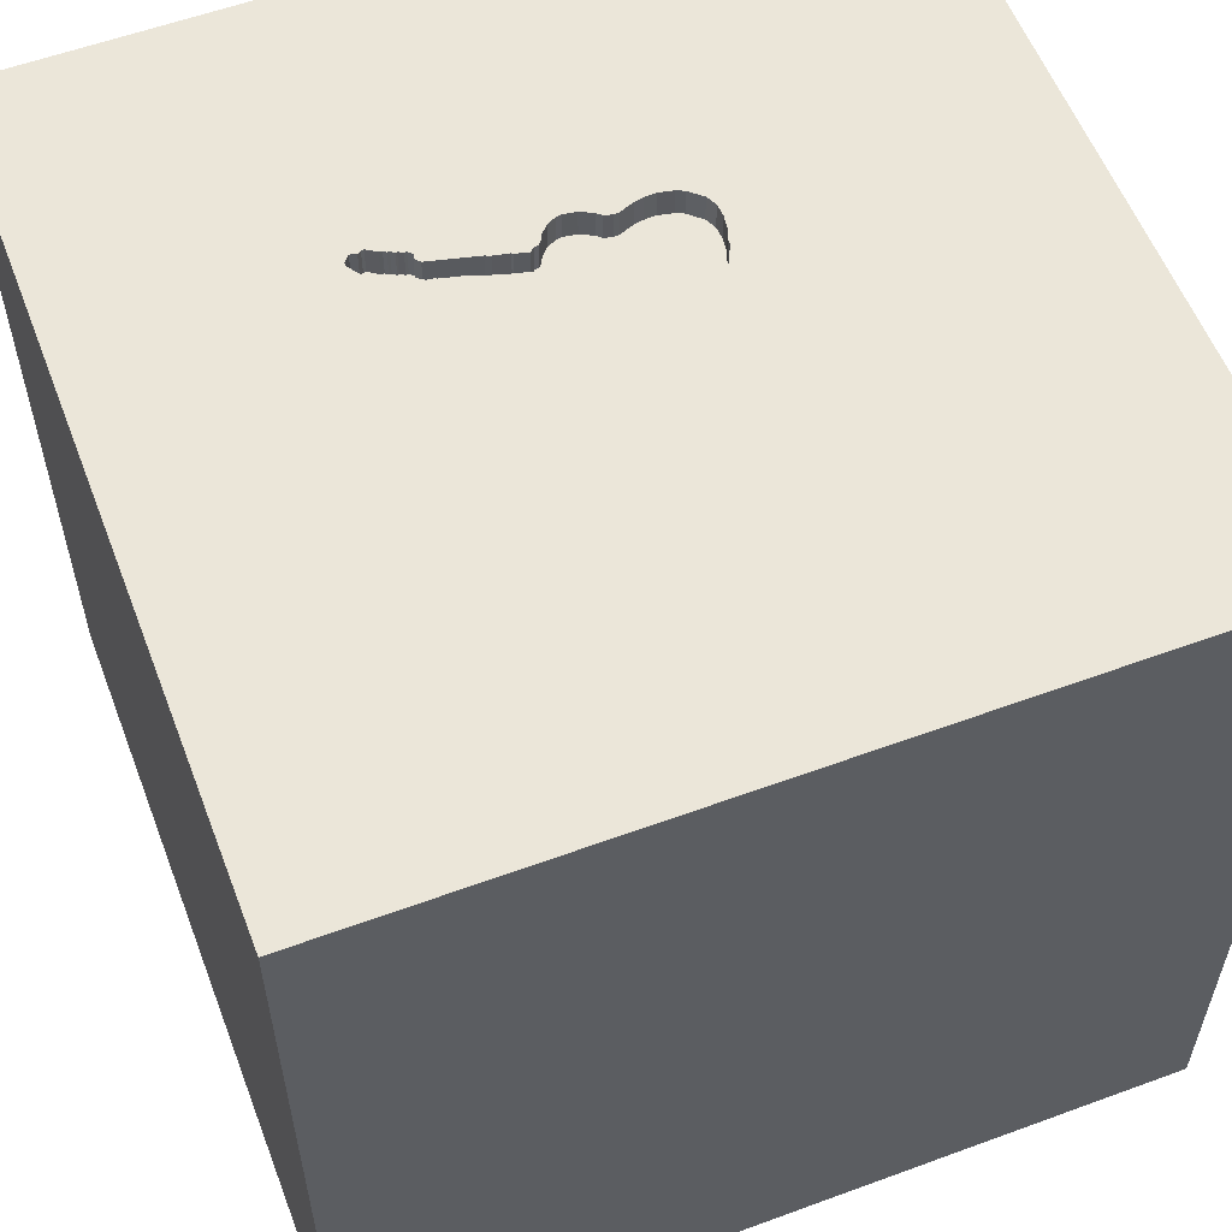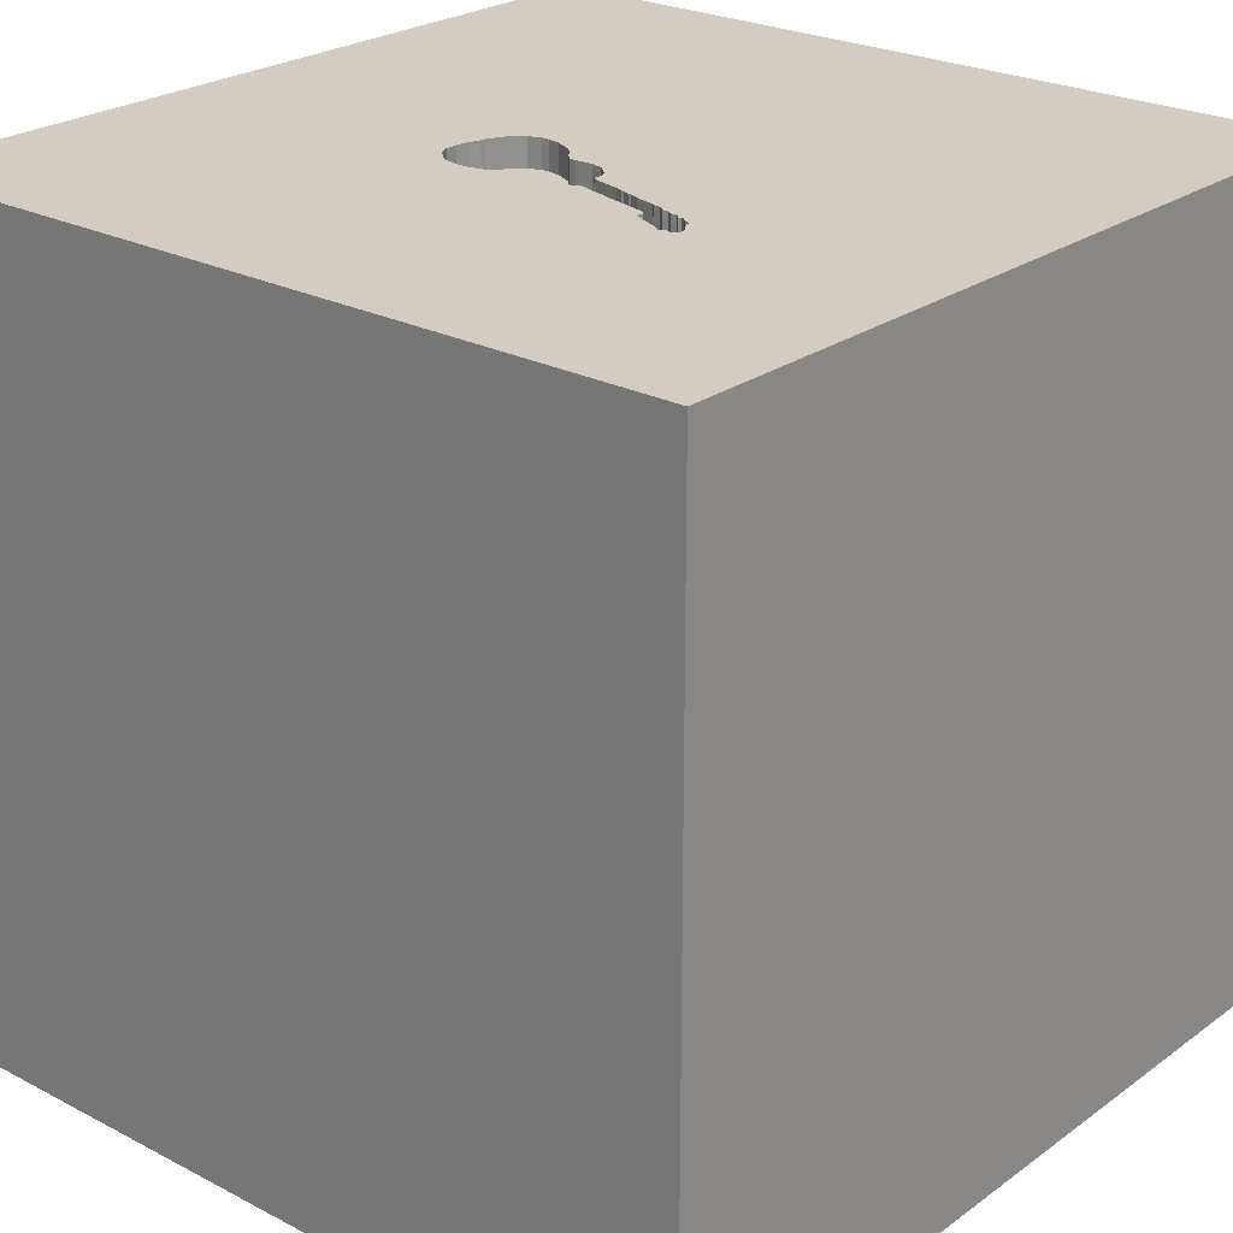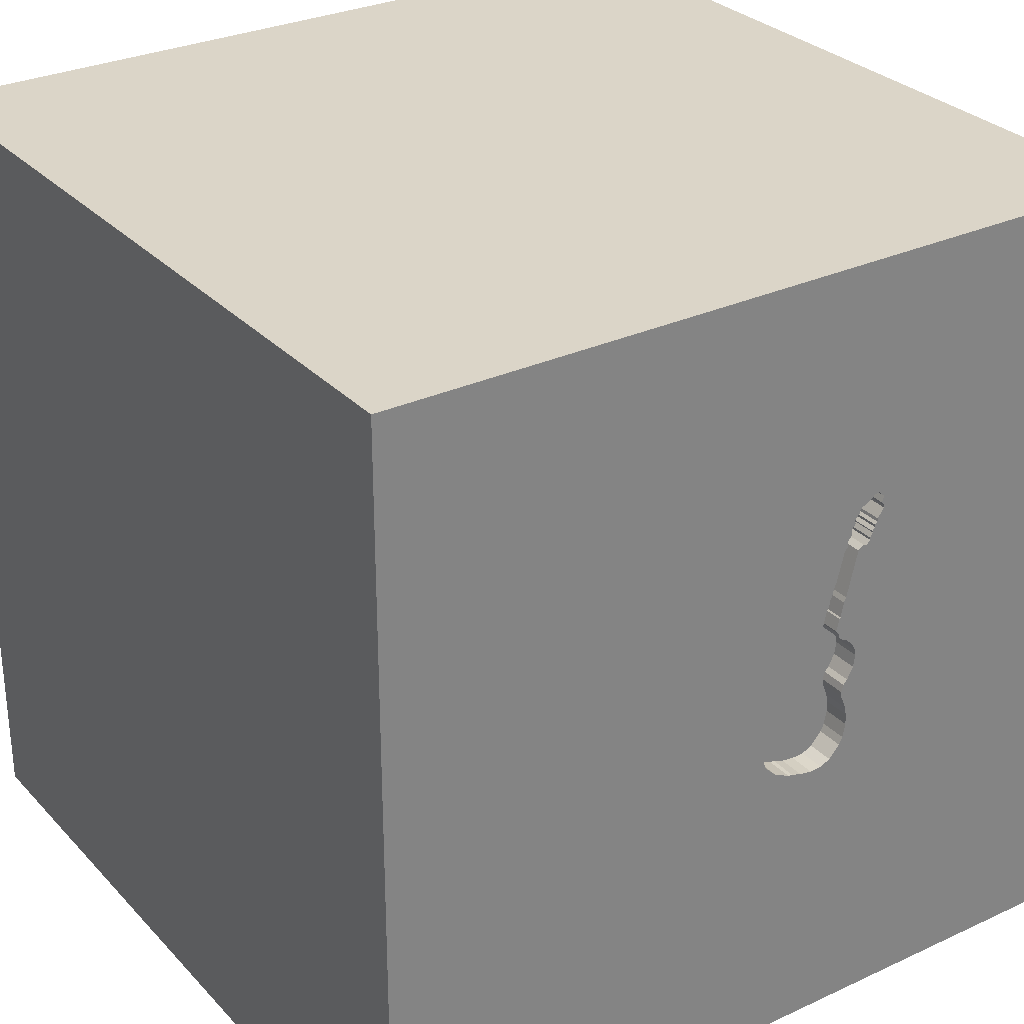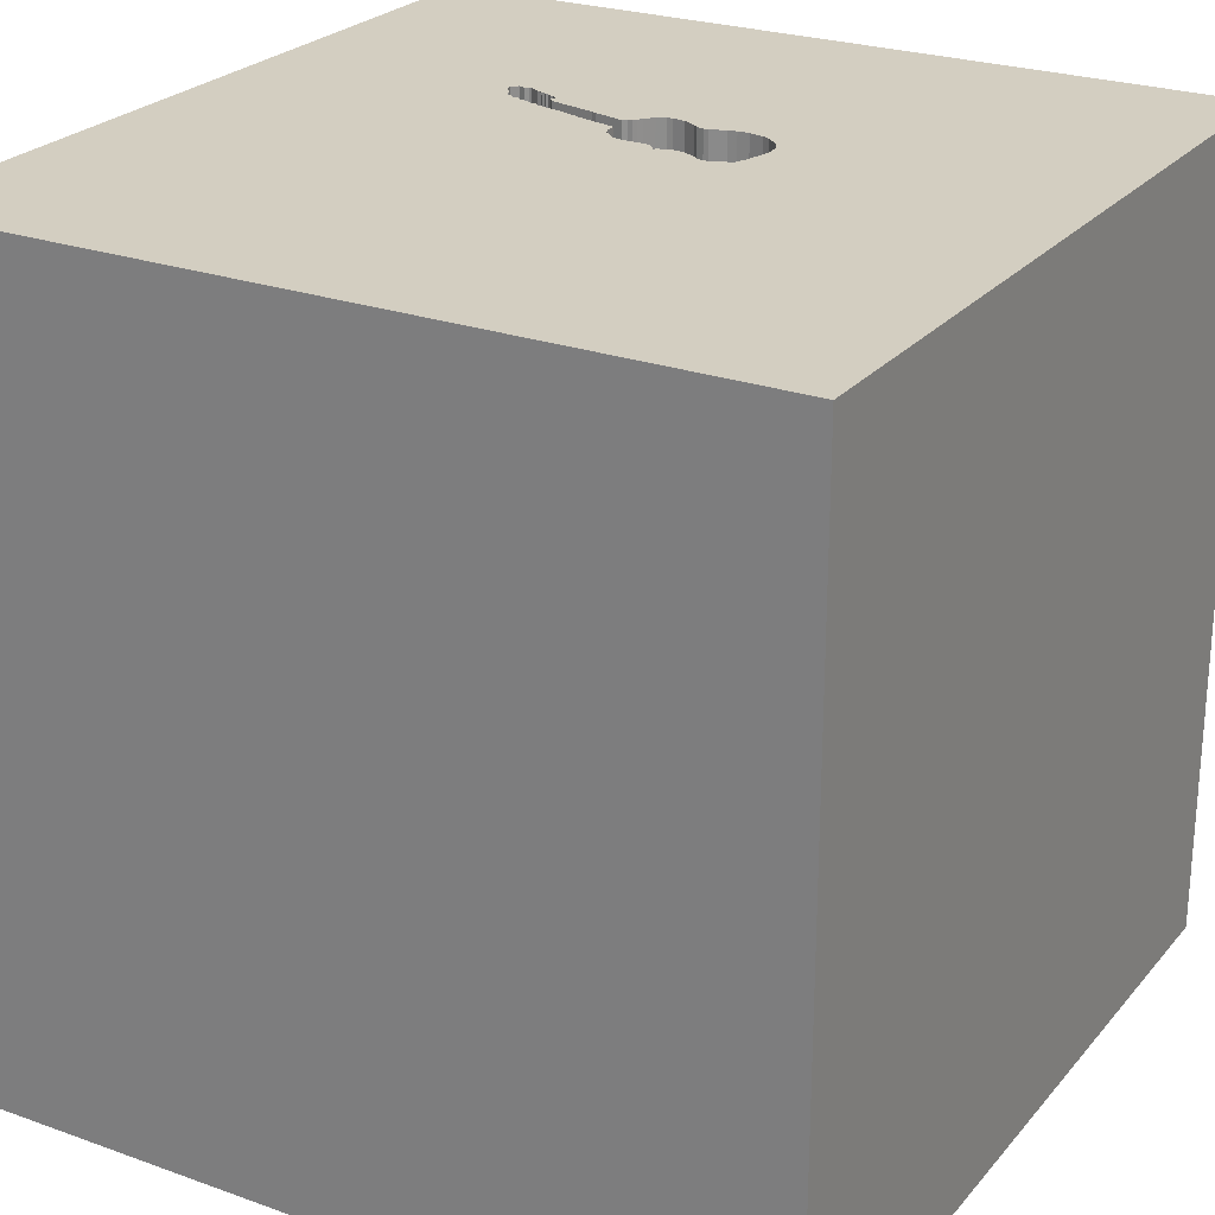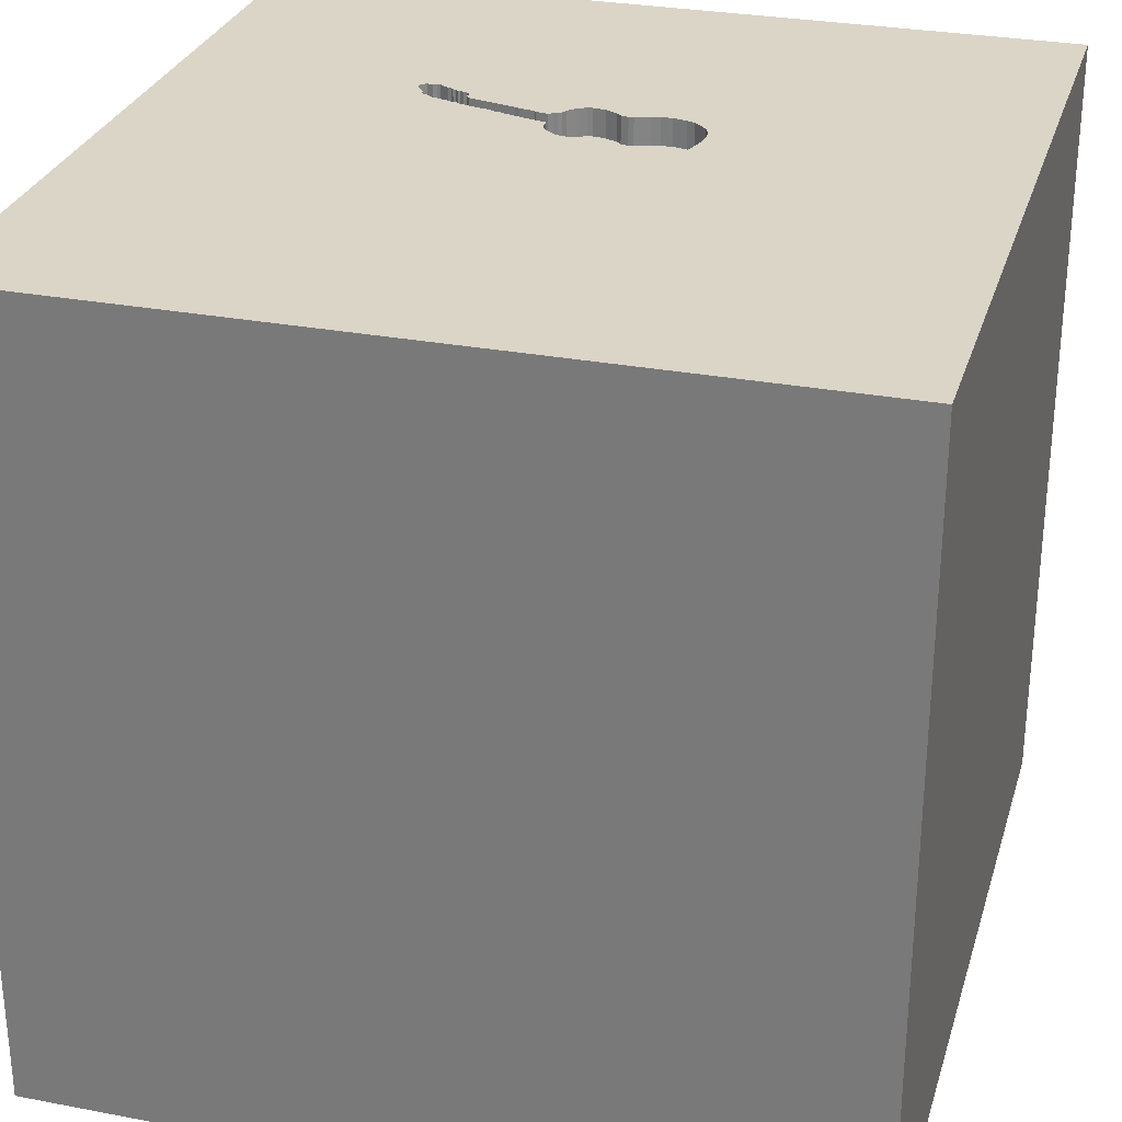
<metadata>
{"format":"obj","ext":"obj","renderer":"f3d","projection":"perspective","resolution":1024,"background":"white","views":[{"elev":57.5,"azim":69.1,"up":"+Y"},{"elev":24.4,"azim":-49.5,"up":"+Y"},{"elev":29.6,"azim":145.8,"up":"+Z"},{"elev":24.9,"azim":120.2,"up":"+Y"},{"elev":29.0,"azim":105.8,"up":"+Y"}]}
</metadata>
<code>
o guitar_112
v -0.1797 1.5 0.107
v -0.1797 1.4 0.107
v -0.1429 1.5 -0.3959
v -0.1429 1.4 -0.3959
v -0.3555 1.5 0.524
v -0.4897 1.5 0.6109
v -0.4897 1.4 0.6109
v -0.3444 1.5 0.09307
v -0.3326 1.5 0.1858
v -0.3326 1.4 0.1858
v -0.4129 1.5 0.005659
v -0.3433 1.5 0.241
v -0.4129 1.4 0.005659
v -0.2174 1.5 -0.4139
v -0.3293 1.5 0.1196
v -0.2783 1.5 0.2648
v -0.3433 1.4 0.241
v -0.6616 0.4232 -1.5
v -0.9375 0.0651 1.5
v -0.651 -1.5 -0.8984
v -1.055 -1.5 -0.3385
v -1.5 -1.5 1.5
v -0.9115 -1.5 0.6771
v -0.3567 1.5 0.5013
v -0.3567 1.4 0.5013
v -0.3924 1.5 0.4303
v -0.3924 1.4 0.4303
v -0.3281 1.5 0.4406
v -0.3281 1.4 0.4406
v -0.02046 1.5 -0.2772
v -0.3804 1.5 0.3804
v -0.4119 1.5 0.4473
v -0.4119 1.4 0.4473
v 0.5599 0.1888 1.5
v 0.1042 1.094 1.5
v 0.4167 -0.4688 1.5
v 0.2083 -1.5 0.3385
v 0.5469 -1.5 -0.2083
v 1.5 -1.5 1.5
v 0.1562 -1.5 -0.4427
v 0.05208 -1.5 1.276
v 0.1042 -1.5 -1.5
v 0.4427 -1.5 -1.12
v 0.1302 -1.5 1.5
v 0.4264 1.5 -0.8789
v 0.6494 1.5 0.4036
v -0.01302 1.5 -1.5
v 0.1562 1.5 1.5
v -0.1333 1.5 -0.04576
v -0.1333 1.4 -0.04576
v -0.4658 1.5 0.6324
v -0.3683 1.5 -0.3519
v -0.3493 1.5 0.4906
v -0.08221 1.5 -0.3673
v -0.3655 1.5 0.3183
v -0.4511 1.5 0.4813
v -0.4511 1.4 0.4813
v -0.1085 1.5 -0.09263
v 0.02604 -1.094 1.5
v 0 0.4687 1.5
v 0 -0 1.5
v -0.1562 -0.4688 1.5
v -0.2083 -1.5 0.625
v -0.1092 1.5 -0.38
v -0.132 1.5 0.0202
v -0.397 1.5 0.5991
v -0.397 1.4 0.5991
v -0.3914 1.5 -0.2733
v -0.3914 1.4 -0.2733
v -0.3419 1.5 0.48
v -0.3419 1.4 0.48
v -0.2788 1.5 0.2558
v -0.2788 1.4 0.2558
v -0.3892 1.5 -0.2324
v -0.3892 1.4 -0.2324
v -0.3609 1.5 -0.1292
v -0.159 1.5 -0.3973
v -0.4673 1.5 0.5186
v -0.4673 1.4 0.5186
v 0.6173 -0.3532 -1.5
v 1.113 0.4427 1.5
v 1.198 -0 1.5
v 1.5 -1.5 -1.5
v 1.042 -1.5 0.4167
v 1.094 -1.5 -0.02604
v -0.4411 1.5 0.4557
v -0.2443 1.5 -0.4178
v -0.304 1.5 0.3368
v -0.304 1.4 0.3368
v -0.4062 1.5 -0.04024
v -0.4062 1.4 -0.04024
v -0.4658 1.4 0.6324
v -0.3514 1.5 0.2597
v -0.3514 1.4 0.2597
v -0.3207 1.5 0.4083
v -0.05641 1.5 -0.141
v -0.4095 1.5 0.02597
v -0.3836 1.5 -0.08471
v -0.3695 1.5 0.5589
v -0.4592 1.5 0.5
v -0.4592 1.4 0.5
v -0.4867 1.5 0.5811
v -0.2383 1.5 0.1193
v -0.3804 1.5 -0.324
v -0.02994 1.5 -0.1993
v -0.3685 1.5 -0.1015
v -0.4948 -0.8333 1.5
v -0.4687 -1.5 0.1562
v -0.3906 -1.5 -1.289
v -0.4687 -1.5 -0.4167
v -0.4427 1.25 1.5
v -0.5729 1.5 0.3646
v -0.3836 1.4 -0.08471
v -0.02046 1.4 -0.2772
v -1.5 0.3385 -1.094
v -1.5 0.1823 0.4818
v -1.5 0.2083 0
v -1.5 0.5469 1.081
v -1.5 0.5599 -0.1888
v -1.5 0.1302 -1.5
v -1.5 -0.1302 1.5
v -1.5 -0.1823 -1.068
v -1.5 0.05208 1.029
v -1.5 -0.2083 -0.4427
v -1.5 1.042 0.4167
v -1.5 1.198 0
v -1.5 1.5 1.5
v -1.5 1.113 -0.4427
v -1.5 1.5 -1.5
v -1.5 -0.7682 -0.651
v -1.5 -0.5469 0.612
v -1.5 -0.4427 0.07812
v -1.5 -1.5 -0.1562
v -1.5 -1.5 -1.5
v -1.5 1.5 -0.1042
v -1.5 -1.276 0.4688
v -1.5 -1.146 -0.1302
v -1.5 -0.4167 1.302
v -0.159 1.4 -0.3973
v -0.3631 1.5 0.08496
v -0.3631 1.4 0.08496
v -0.13 1.5 -0.06871
v -0.05642 1.4 -0.141
v -0.3124 1.5 0.3728
v -0.2688 1.5 0.2302
v -0.2688 1.4 0.2302
v -0.08221 1.4 -0.3673
v -0.3609 1.4 -0.1292
v -0.2783 1.4 0.2648
v 1.5 1.5 1.5
v -0.3705 1.5 0.5407
v -0.3705 1.4 0.5407
v -0.2897 1.5 -0.4153
v -0.2897 1.4 -0.4153
v -0.3655 1.5 0.5496
v -0.3862 1.5 0.5871
v -0.3293 1.4 0.1196
v -0.297 1.5 0.3194
v -0.3655 1.4 0.5496
v -0.419 1.5 0.4432
v -0.383 1.5 -0.2009
v -0.383 1.4 -0.2009
v -0.45 1.5 0.6292
v -0.132 1.4 0.0202
v -0.08865 1.5 -0.1051
v -0.08865 1.4 -0.1051
v 1.5 0.5542 0.6429
v 1.5 -0.1302 -1.5
v 1.5 1.5 -1.5
v 1.5 0.1302 1.5
v 1.5 -0.6527 -0.8366
v 1.5 -1.5 0.1302
v 1.5 1.5 -0.1562
v -0.345 1.5 0.4642
v -0.345 1.4 0.4642
v -0.4587 1.5 0.509
v -0.4587 1.4 0.509
v -0.03652 1.5 -0.3219
v -1.198 -0.4427 1.5
v -1.224 -1.5 0.2865
v -1.107 0.5729 1.5
v -0.9863 1.5 -0.00651
v -0.3942 1.5 0.05703
v -0.3685 1.4 -0.1015
v -0.019 1.5 -0.25
v -0.1984 1.5 -0.4111
v -0.4406 1.5 0.4648
v -0.4406 1.4 0.4648
v -0.3207 1.4 0.4083
v -0.3275 1.5 -0.3974
v -0.3275 1.4 -0.3974
v -0.4167 0.625 1.5
v -0.2886 1.5 0.2886
v -0.202 1.5 0.1173
v -0.202 1.4 0.1173
v -0.4411 1.4 0.4557
v -0.13 1.4 -0.06871
v -0.1475 1.5 0.07112
v -0.1475 1.4 0.07112
v -0.4921 1.5 0.5655
v -0.4921 1.4 0.5655
v -0.3555 1.4 0.524
v -0.2383 1.4 0.1193
v -0.3683 1.4 -0.3519
v -0.3171 1.5 0.1349
v -0.3171 1.4 0.1349
v 1.035 -0.4427 1.5
v -0.3846 1.5 0.5756
v -0.3846 1.4 0.5756
v -0.1085 1.4 -0.09263
v -0.3942 1.4 0.05703
v -0.3283 1.5 0.181
v -0.3283 1.4 0.181
v -0.3444 1.4 0.09307
v -0.3862 1.4 0.5871
v -0.3619 1.5 -0.1474
v -0.019 1.4 -0.25
v -0.1984 1.4 -0.4111
v -0.2904 1.5 0.2928
v -0.2904 1.4 0.2928
v -0.4916 1.5 0.5746
v -0.4818 1.5 0.5877
v -0.4818 1.4 0.5877
v -0.45 1.4 0.6292
v -0.3325 1.5 0.1038
v -0.469 1.5 0.5301
v -0.3325 1.4 0.1038
v -0.4261 1.5 0.439
v -0.4261 1.4 0.439
v -0.4039 1.5 0.5972
v -0.4039 1.4 0.5972
v -0.4485 1.5 0.488
v -0.4485 1.4 0.488
v -0.4095 1.4 0.02597
v -0.29 1.5 0.3019
v -0.1392 1.5 0.05701
v -0.1392 1.4 0.05701
v -0.4916 1.4 0.5746
v -0.03652 1.4 -0.3219
v -0.3695 1.4 0.5589
v -0.325 1.5 0.4131
v -0.325 1.4 0.4131
v -0.02994 1.4 -0.1993
v -0.469 1.4 0.5301
v -0.376 1.5 -0.09308
v -0.3619 1.4 -0.1474
v -0.29 1.4 0.3019
v -0.2426 1.5 0.124
v -0.2426 1.4 0.124
v -0.2443 1.4 -0.4178
v -0.3804 1.4 -0.324
v -0.4004 1.5 0.5981
f 179 121 22
f 121 138 22
f 136 133 22
f 180 23 22
f 133 180 22
f 44 107 22
f 22 41 44
f 121 123 138
f 138 131 22
f 44 59 107
f 22 107 179
f 123 131 138
f 131 136 22
f 136 137 133
f 179 19 121
f 23 63 22
f 121 118 123
f 44 39 59
f 127 118 121
f 131 137 136
f 133 21 180
f 180 108 23
f 59 62 107
f 107 19 179
f 19 127 121
f 123 116 131
f 131 132 137
f 137 134 133
f 108 63 23
f 63 41 22
f 19 181 127
f 41 39 44
f 137 130 134
f 21 108 180
f 116 132 131
f 132 130 137
f 133 134 21
f 62 19 107
f 63 39 41
f 59 36 62
f 62 61 19
f 118 116 123
f 21 110 108
f 108 37 63
f 63 37 39
f 39 36 59
f 132 124 130
f 19 192 181
f 134 20 21
f 61 192 19
f 116 117 132
f 20 110 21
f 108 40 37
f 36 61 62
f 192 127 181
f 118 125 116
f 110 40 108
f 39 207 36
f 61 60 192
f 127 125 118
f 117 124 132
f 37 84 39
f 116 119 117
f 124 122 130
f 40 38 37
f 36 34 61
f 125 119 116
f 207 34 36
f 117 119 124
f 20 40 110
f 38 84 37
f 61 34 60
f 192 111 127
f 122 134 130
f 134 109 20
f 125 126 119
f 207 82 34
f 60 35 192
f 20 109 40
f 38 85 84
f 35 111 192
f 127 135 125
f 124 115 122
f 112 182 127
f 182 135 127
f 119 115 124
f 134 42 109
f 84 172 39
f 34 35 60
f 126 128 119
f 122 120 134
f 18 80 134
f 80 42 134
f 39 170 207
f 82 81 34
f 111 48 127
f 226 78 112
f 46 5 151
f 46 151 155
f 200 226 112
f 200 112 127
f 46 155 99
f 221 200 127
f 102 221 127
f 46 99 208
f 46 208 156
f 6 222 102
f 6 102 127
f 51 6 127
f 46 156 66
f 127 46 66
f 252 230 163
f 127 66 252
f 163 51 127
f 252 163 127
f 112 31 55
f 135 126 125
f 128 129 119
f 129 115 119
f 18 134 120
f 109 43 40
f 40 43 38
f 170 82 207
f 81 150 34
f 150 35 34
f 35 48 111
f 24 5 46
f 46 144 95
f 95 241 28
f 53 24 46
f 28 174 70
f 70 53 46
f 46 95 28
f 46 28 70
f 32 26 31
f 112 78 176
f 160 32 31
f 112 176 100
f 228 160 31
f 228 31 112
f 86 228 112
f 100 232 56
f 56 187 86
f 56 86 112
f 112 100 56
f 112 55 93
f 205 15 112
f 112 93 12
f 9 212 205
f 112 12 9
f 112 9 205
f 85 172 84
f 167 170 39
f 46 127 48
f 158 88 144
f 158 144 46
f 15 225 112
f 43 83 38
f 38 83 85
f 171 167 39
f 193 219 235
f 235 158 46
f 193 235 46
f 112 225 8
f 97 11 112
f 112 8 140
f 183 97 112
f 112 140 183
f 193 46 1
f 103 248 145
f 145 72 16
f 16 193 1
f 16 1 194
f 145 16 194
f 194 103 145
f 182 112 11
f 245 106 182
f 182 11 90
f 98 245 182
f 182 90 98
f 135 128 126
f 115 120 122
f 170 81 82
f 198 1 46
f 142 49 65
f 58 142 65
f 236 198 46
f 65 236 46
f 46 58 65
f 74 68 182
f 182 106 76
f 76 216 161
f 161 74 182
f 182 76 161
f 42 43 109
f 83 172 85
f 46 96 165
f 165 58 46
f 68 104 182
f 171 39 172
f 169 167 171
f 150 48 35
f 45 96 46
f 190 129 182
f 182 104 52
f 182 52 190
f 129 135 182
f 45 178 30
f 105 96 45
f 45 30 185
f 45 185 105
f 14 45 129
f 129 190 153
f 129 153 87
f 129 87 14
f 54 178 45
f 45 14 186
f 3 64 45
f 186 77 3
f 45 186 3
f 135 129 128
f 115 129 120
f 171 172 83
f 170 150 81
f 150 46 48
f 45 64 54
f 18 120 129
f 42 83 43
f 167 150 170
f 80 83 42
f 169 80 18
f 169 45 46
f 47 129 45
f 47 169 18
f 173 167 169
f 173 169 46
f 169 47 45
f 47 18 129
f 168 169 171
f 173 150 167
f 173 46 150
f 169 168 80
f 168 83 80
f 168 171 83
f 143 210 166
f 210 143 139
f 143 166 96
f 166 210 165
f 139 246 210
f 143 243 139
f 165 96 166
f 58 165 210
f 246 139 162
f 197 210 246
f 96 105 243
f 243 143 96
f 243 147 139
f 210 197 58
f 246 162 216
f 139 75 162
f 197 246 148
f 217 147 243
f 139 147 4
f 142 58 197
f 161 216 162
f 216 76 246
f 75 139 218
f 162 75 161
f 197 148 184
f 148 246 76
f 105 185 217
f 217 243 105
f 147 217 114
f 139 4 77
f 64 3 4
f 4 147 64
f 197 50 142
f 75 218 69
f 218 139 186
f 74 161 75
f 197 184 50
f 184 148 76
f 76 106 184
f 239 147 114
f 185 30 114
f 114 217 185
f 3 77 4
f 77 186 139
f 147 54 64
f 49 142 50
f 75 69 68
f 68 74 75
f 69 218 251
f 218 186 14
f 214 50 184
f 106 245 184
f 147 239 54
f 239 114 30
f 30 178 239
f 50 164 49
f 104 68 69
f 69 251 104
f 250 251 218
f 14 87 250
f 250 218 14
f 203 50 214
f 113 214 184
f 245 98 113
f 113 184 245
f 178 54 239
f 65 49 164
f 203 164 50
f 204 251 250
f 227 203 214
f 214 113 91
f 164 237 65
f 164 203 199
f 251 204 104
f 250 191 204
f 87 153 154
f 154 250 87
f 203 227 249
f 227 214 225
f 13 214 91
f 98 90 91
f 91 113 98
f 236 65 237
f 199 237 164
f 199 203 2
f 52 104 204
f 154 191 250
f 204 191 52
f 153 190 154
f 203 249 103
f 227 206 249
f 8 225 214
f 225 15 227
f 214 13 211
f 13 91 11
f 90 11 91
f 198 236 237
f 237 199 198
f 199 2 198
f 195 2 203
f 191 154 190
f 190 52 191
f 248 103 249
f 103 194 203
f 206 227 157
f 249 206 213
f 214 141 8
f 157 227 15
f 214 211 141
f 13 234 211
f 11 97 13
f 1 198 2
f 194 1 2
f 2 195 194
f 195 203 194
f 145 248 249
f 249 146 145
f 15 205 206
f 206 157 15
f 146 249 213
f 213 206 212
f 140 8 141
f 183 140 141
f 141 211 183
f 234 13 97
f 97 183 211
f 211 234 97
f 205 212 206
f 213 10 146
f 146 73 145
f 212 9 10
f 10 213 212
f 17 146 10
f 72 145 73
f 17 73 146
f 9 12 10
f 17 10 12
f 73 149 72
f 17 149 73
f 12 93 17
f 16 72 149
f 149 17 94
f 94 17 93
f 149 220 16
f 94 220 149
f 94 93 55
f 220 219 193
f 193 16 220
f 94 247 220
f 27 94 55
f 31 26 27
f 55 31 27
f 235 219 220
f 220 247 235
f 94 89 247
f 89 94 27
f 247 89 158
f 158 235 247
f 89 27 189
f 26 32 33
f 33 27 26
f 88 158 89
f 144 88 89
f 89 189 144
f 27 242 189
f 27 33 175
f 32 160 33
f 189 95 144
f 242 27 29
f 189 242 95
f 175 29 27
f 33 25 175
f 160 228 229
f 229 33 160
f 28 241 242
f 242 29 28
f 241 95 242
f 29 175 28
f 25 33 233
f 175 25 71
f 33 229 196
f 228 86 229
f 174 28 175
f 233 152 25
f 33 188 233
f 70 174 175
f 175 71 70
f 53 70 71
f 71 25 53
f 33 196 188
f 196 229 86
f 152 233 177
f 25 152 202
f 233 188 57
f 24 53 25
f 188 196 187
f 86 187 196
f 244 152 177
f 101 177 233
f 25 202 24
f 202 152 5
f 56 232 233
f 233 57 56
f 187 56 57
f 57 188 187
f 152 244 209
f 177 79 244
f 100 176 177
f 177 101 100
f 101 233 100
f 5 24 202
f 151 5 152
f 232 100 233
f 152 209 240
f 244 231 209
f 79 177 78
f 244 79 226
f 176 78 177
f 155 151 152
f 152 159 155
f 152 240 159
f 240 209 99
f 223 231 244
f 209 231 215
f 78 226 79
f 99 155 159
f 159 240 99
f 208 99 209
f 223 224 231
f 244 201 223
f 156 208 209
f 209 215 156
f 67 215 231
f 226 200 201
f 201 244 226
f 92 224 223
f 163 230 231
f 231 224 163
f 238 223 201
f 215 67 156
f 252 66 67
f 67 231 252
f 200 221 201
f 224 92 163
f 223 7 92
f 230 252 231
f 102 222 223
f 223 238 102
f 238 201 221
f 66 156 67
f 51 163 92
f 222 6 7
f 7 223 222
f 92 7 51
f 221 102 238
f 6 51 7

</code>
